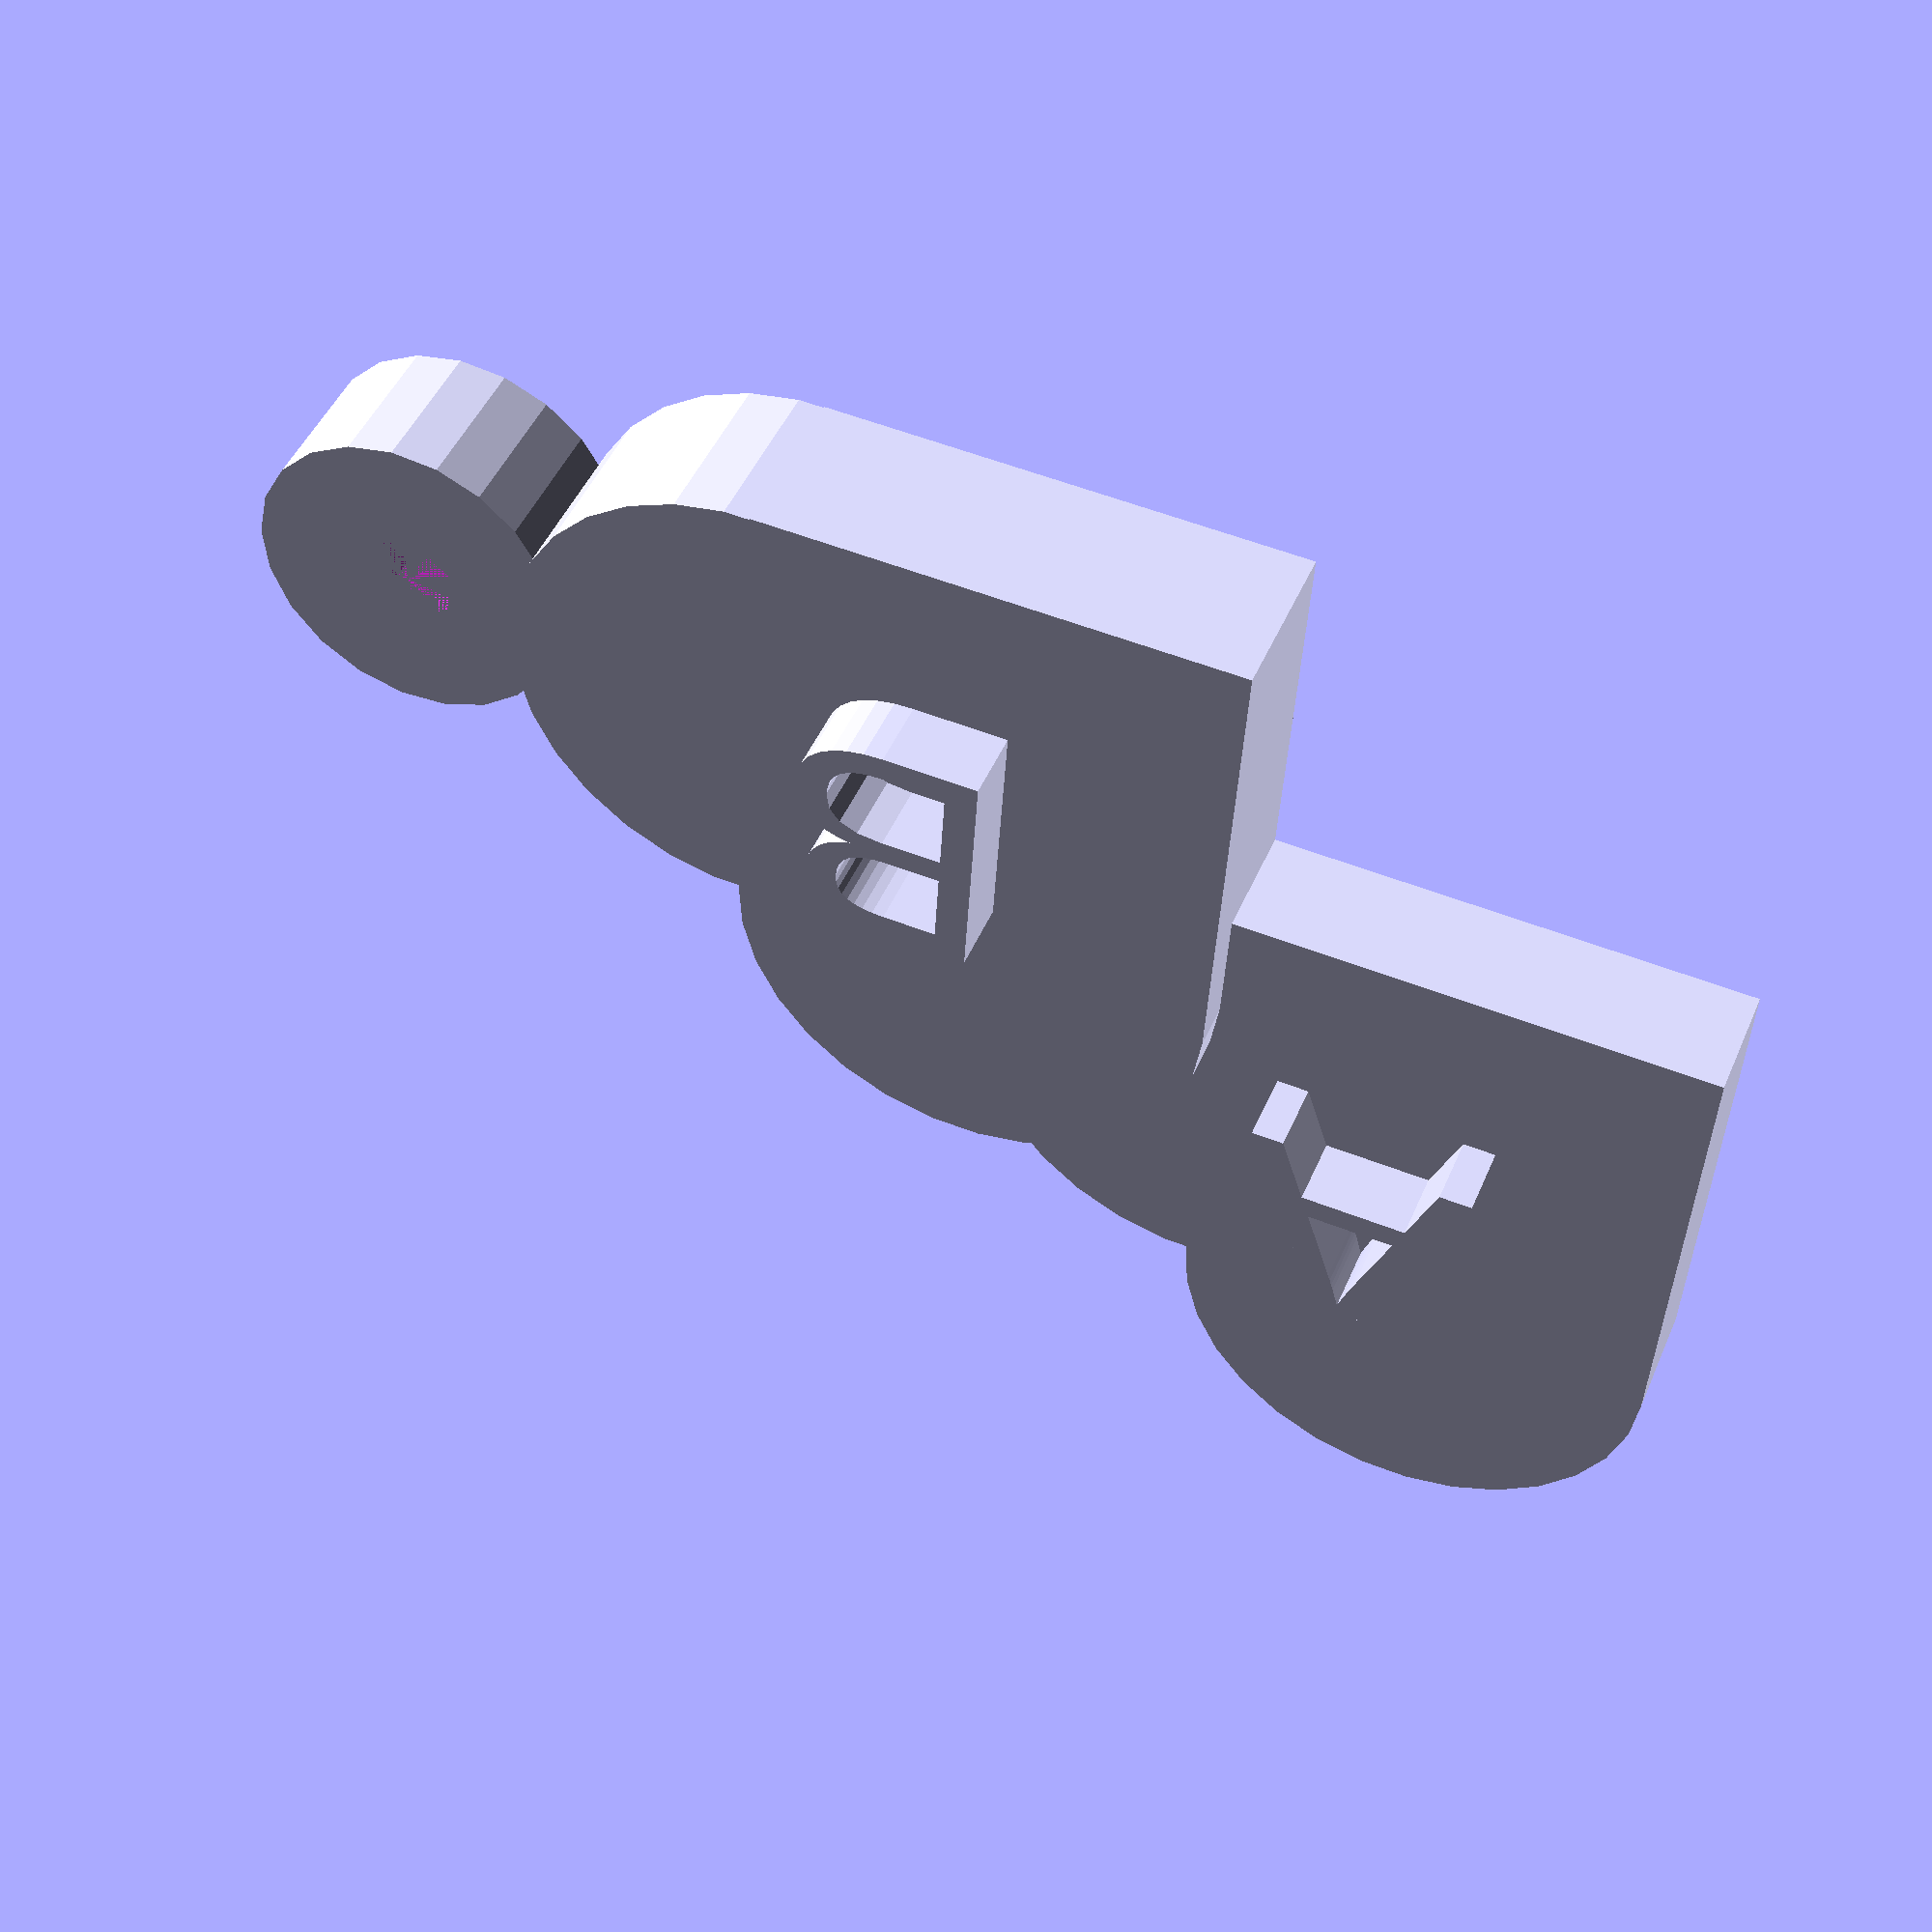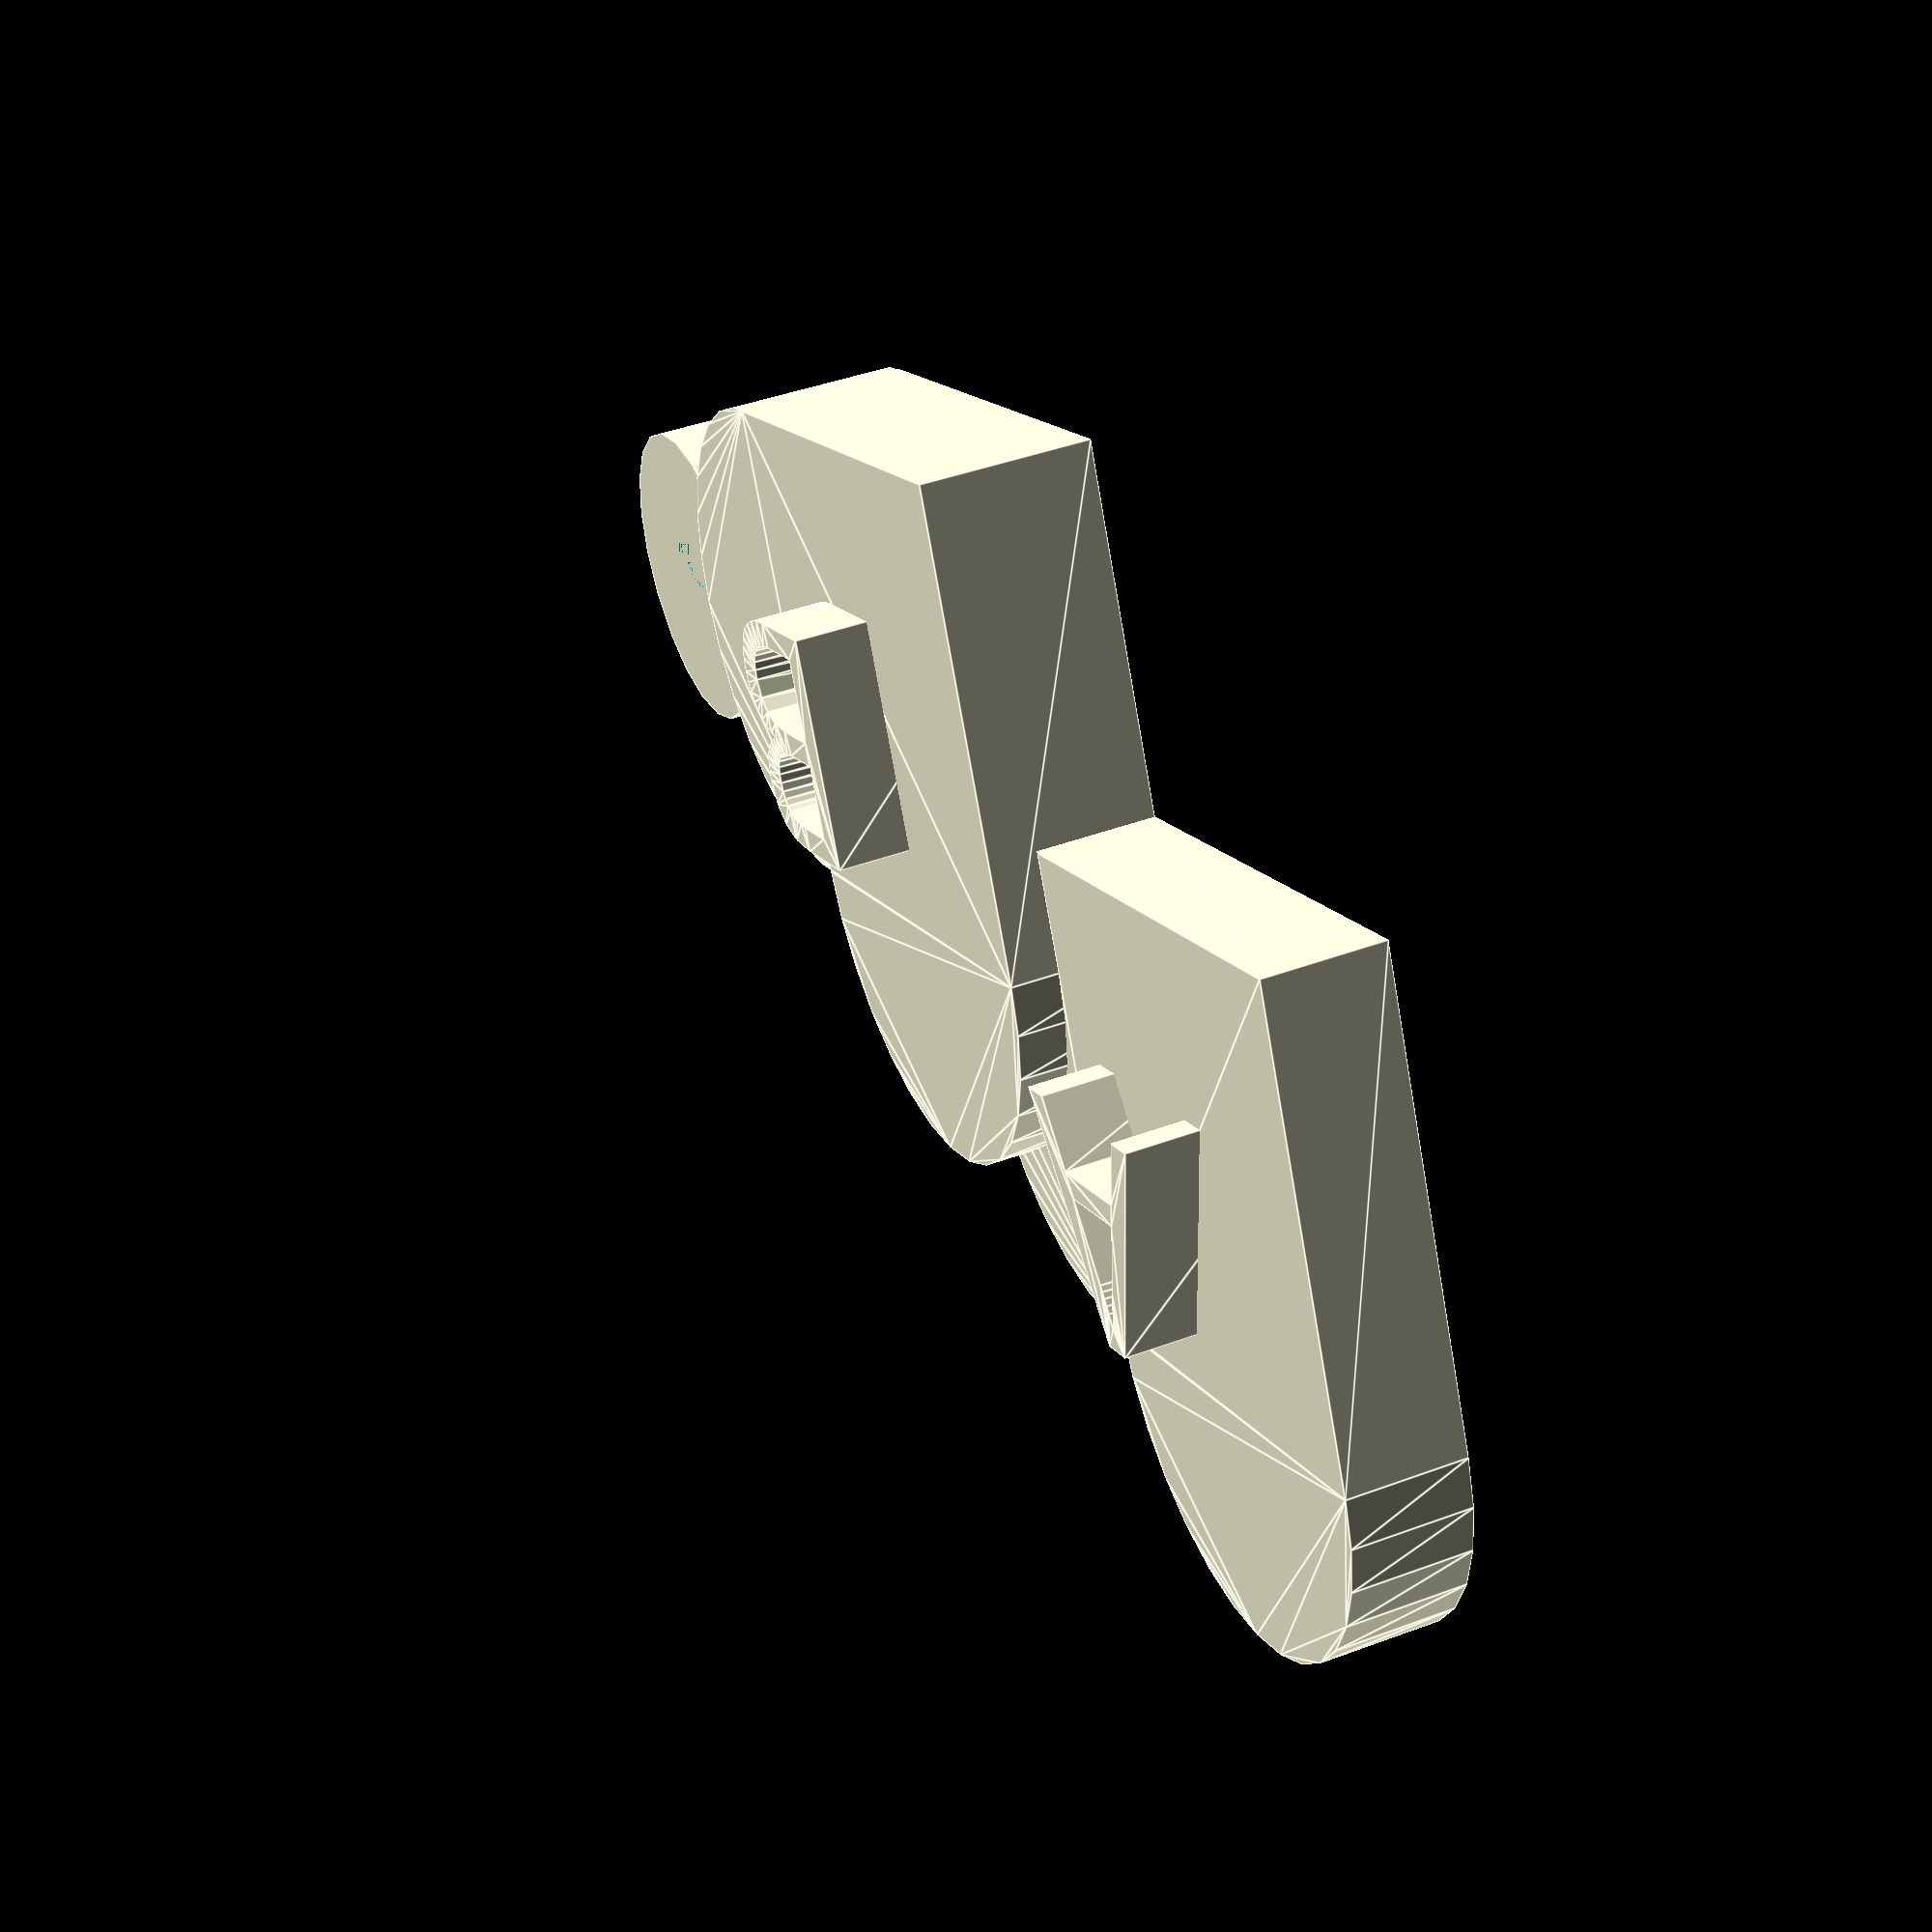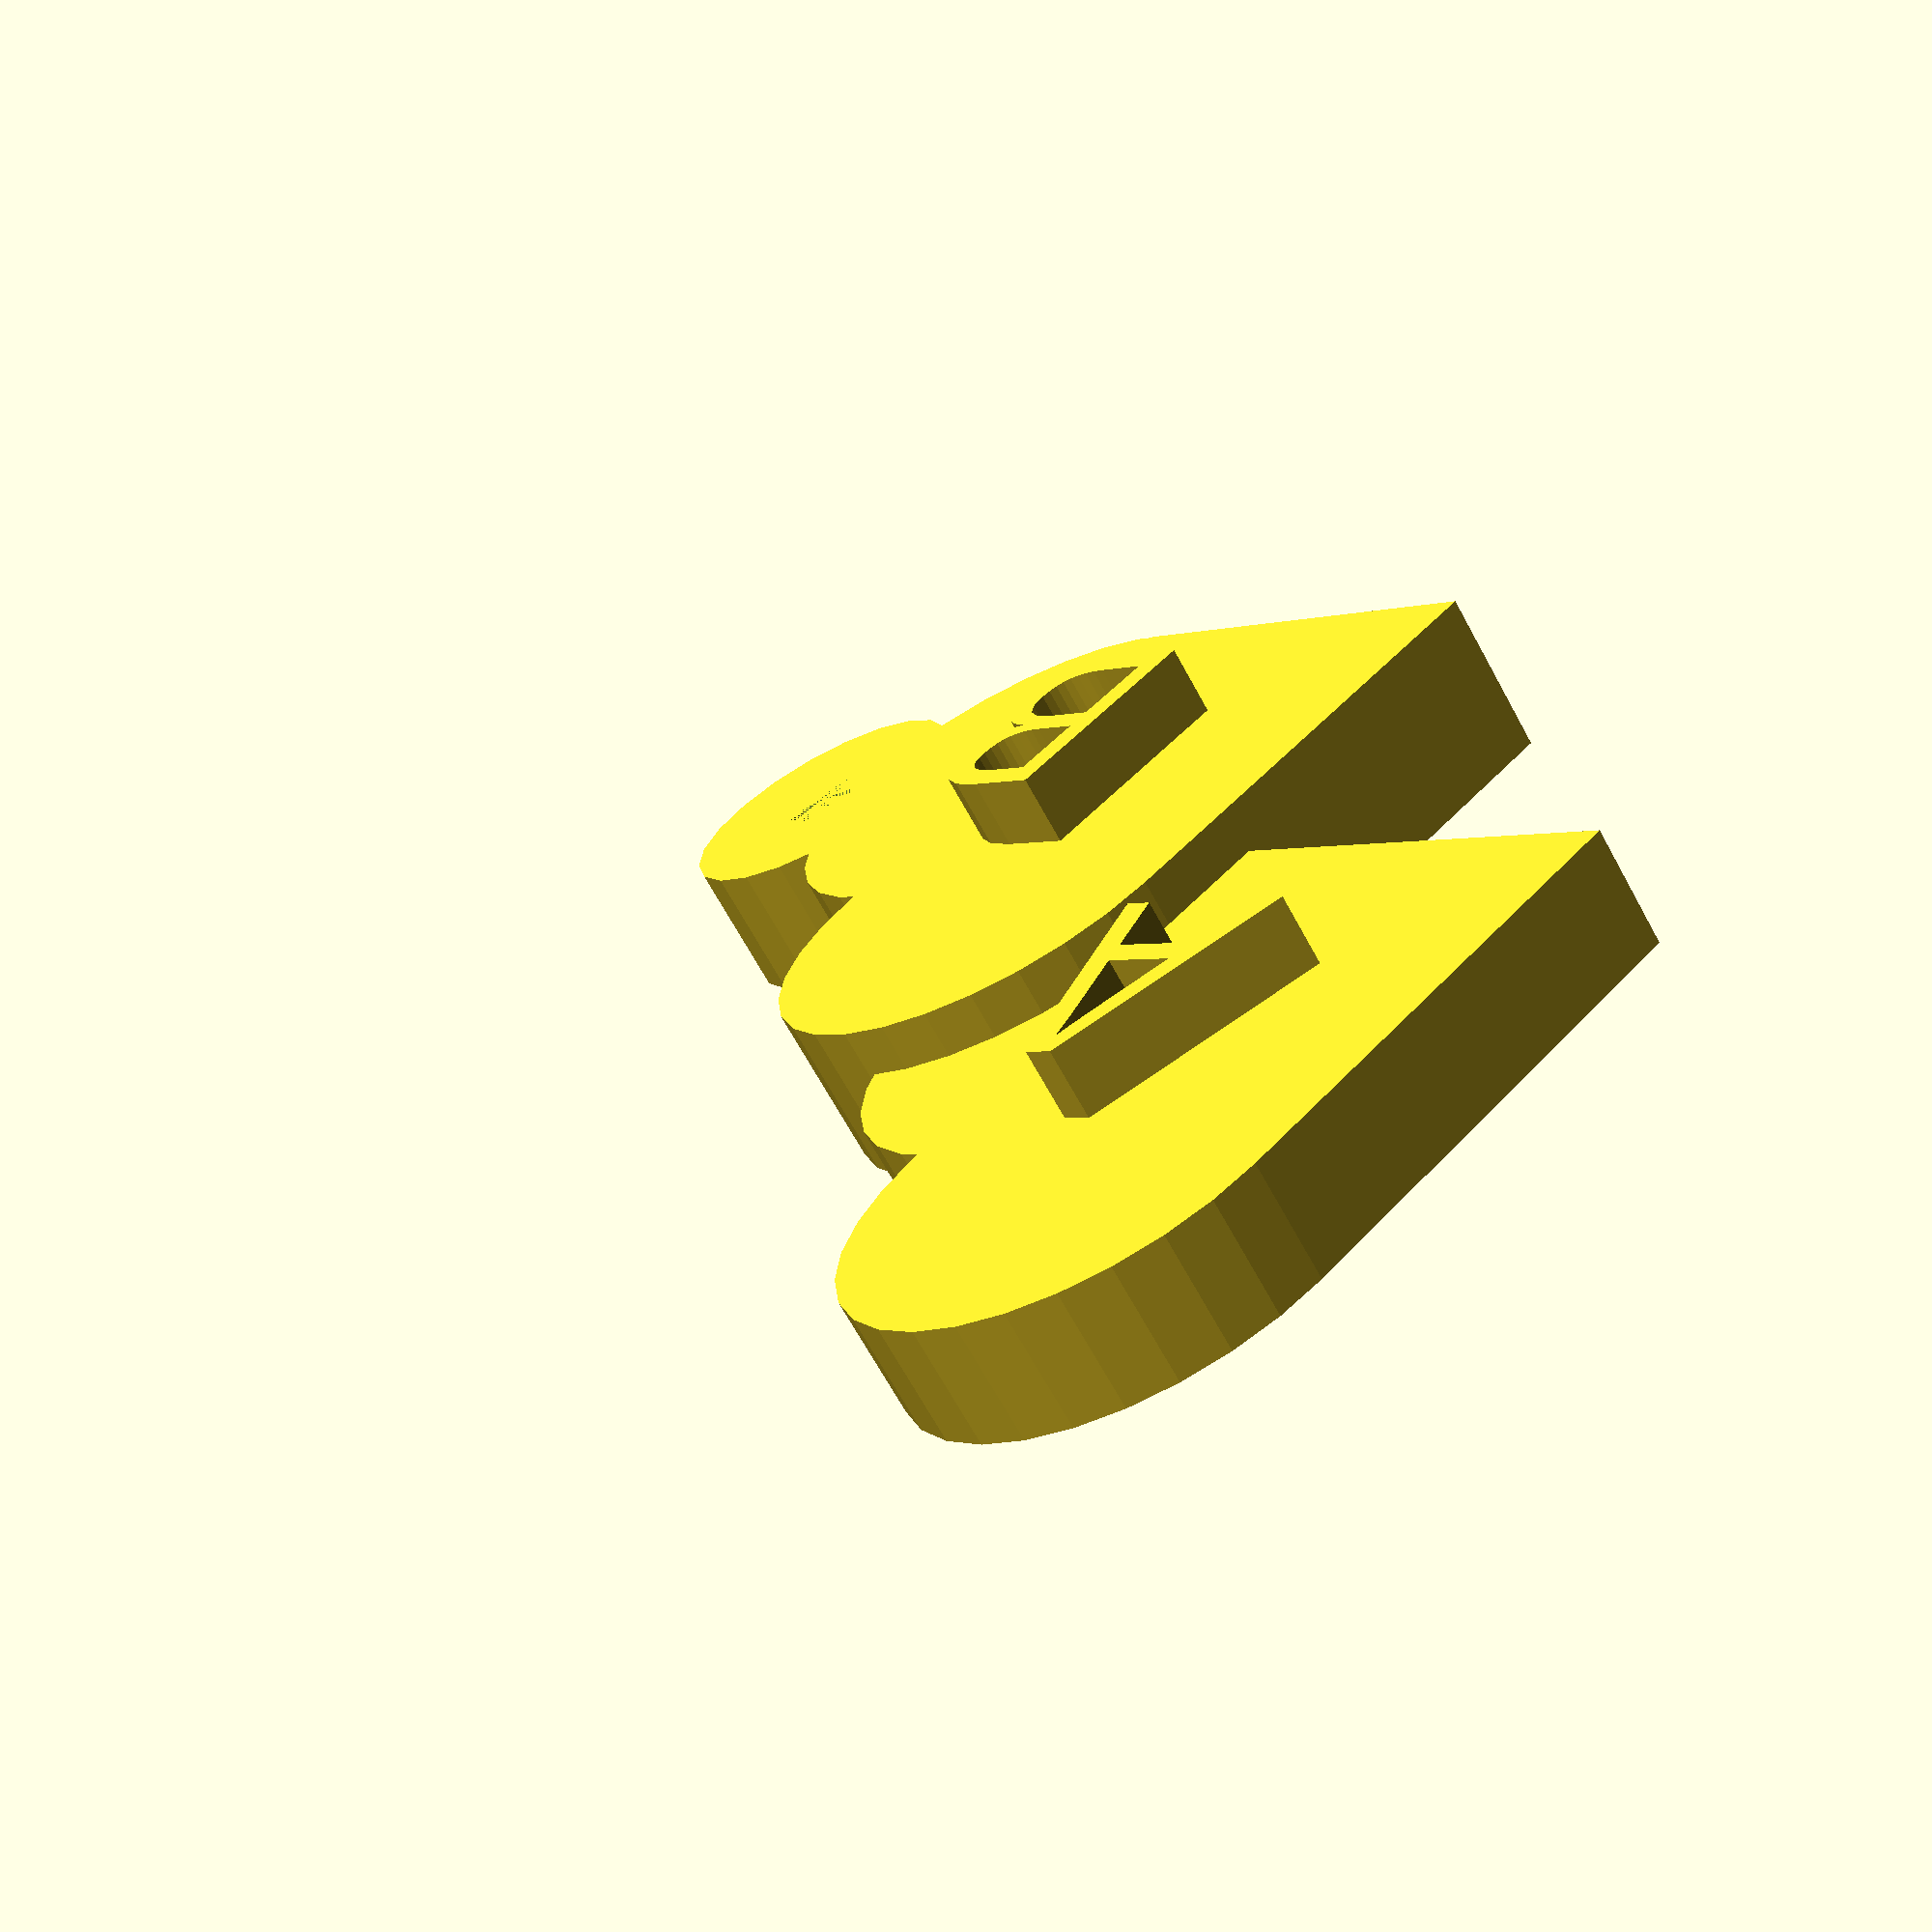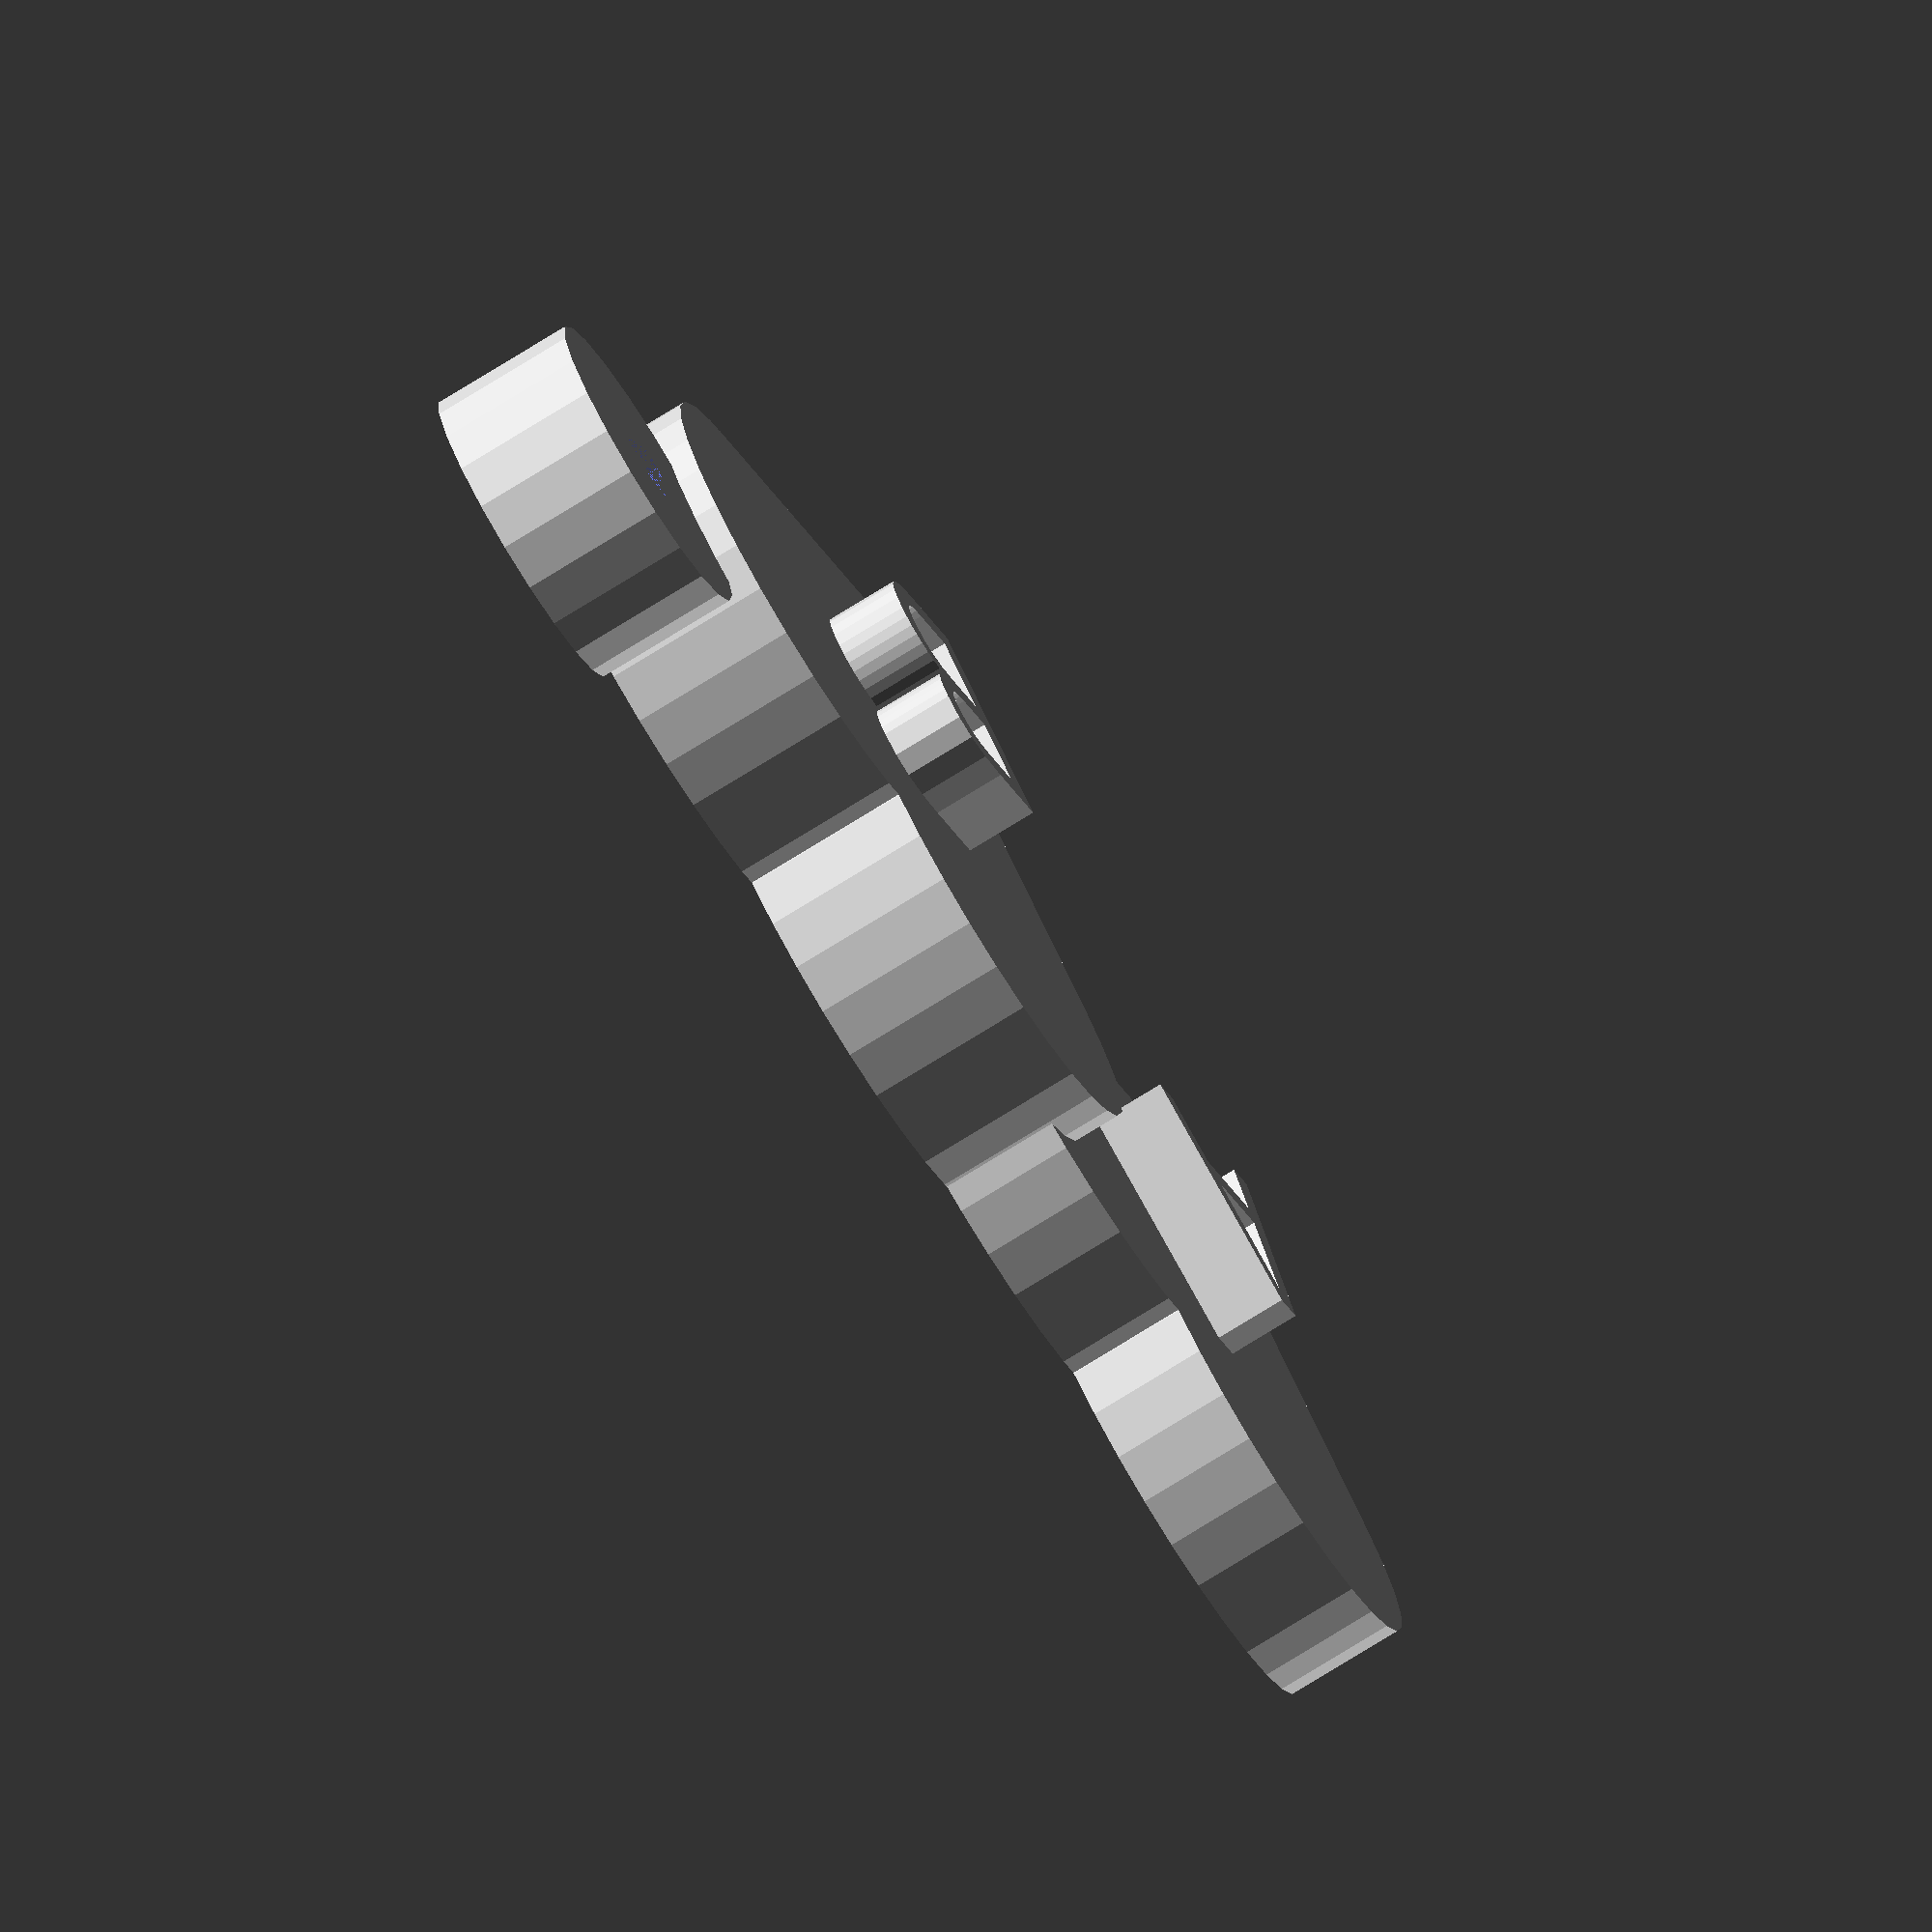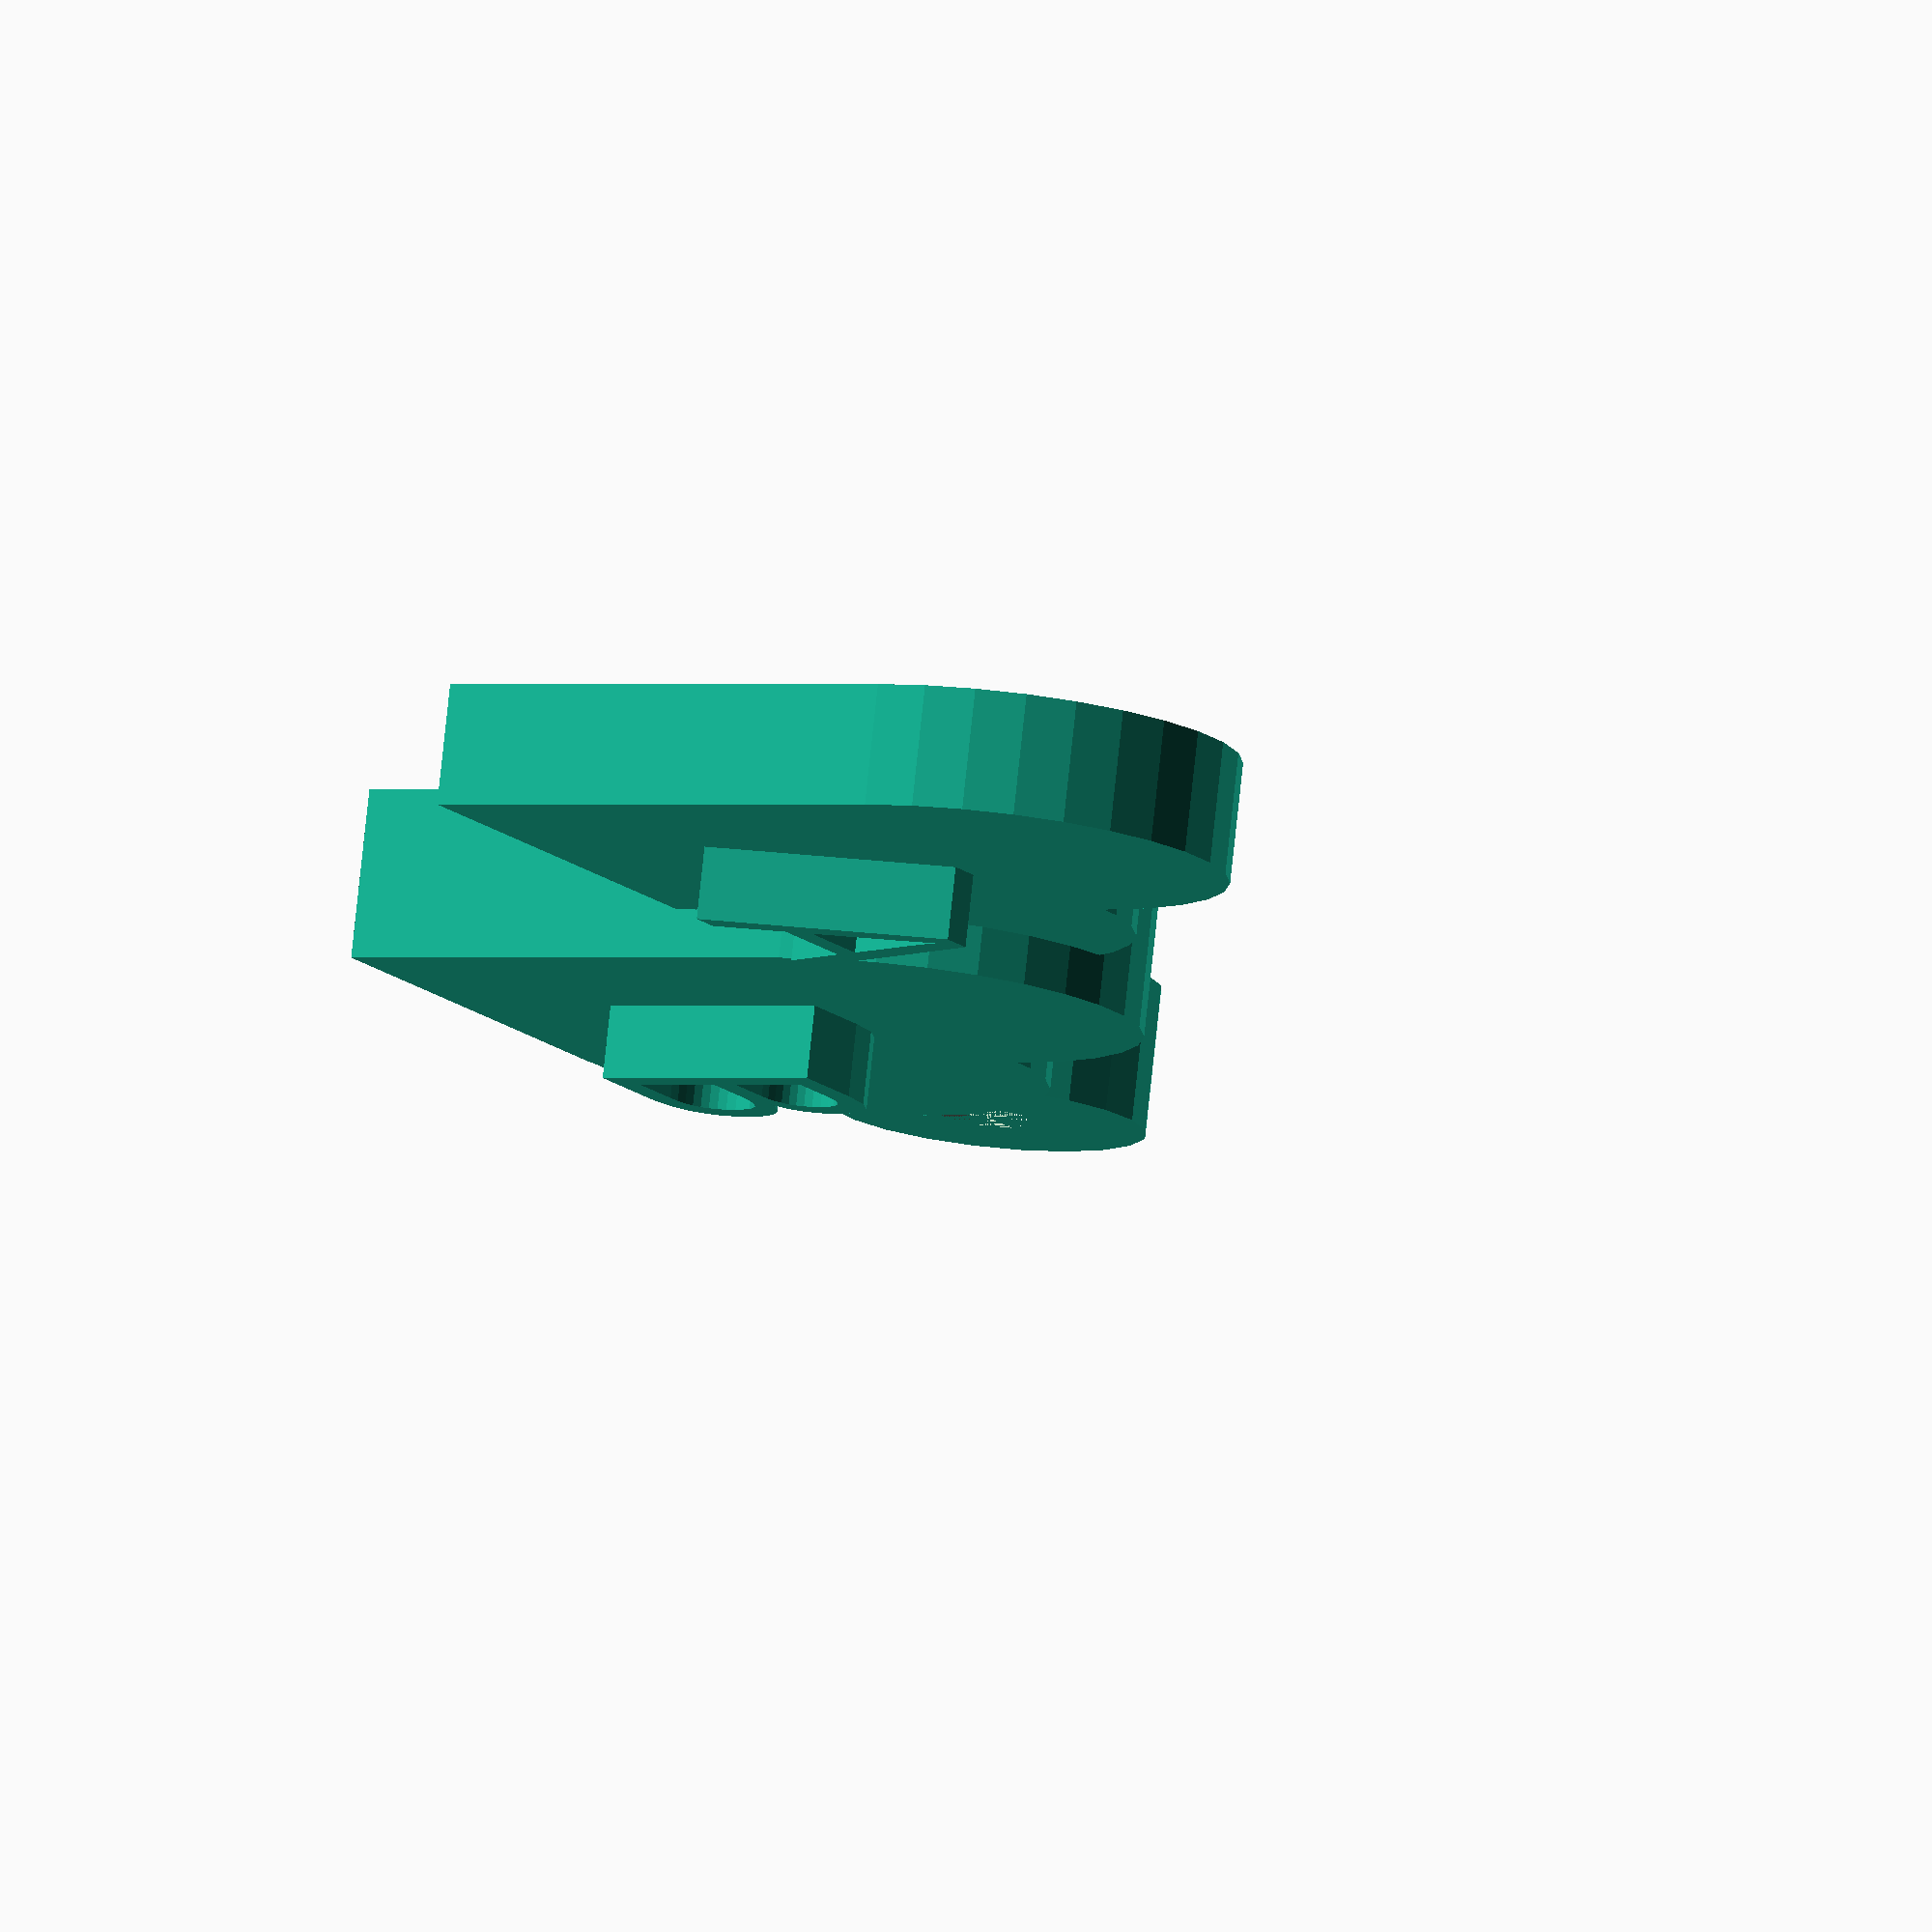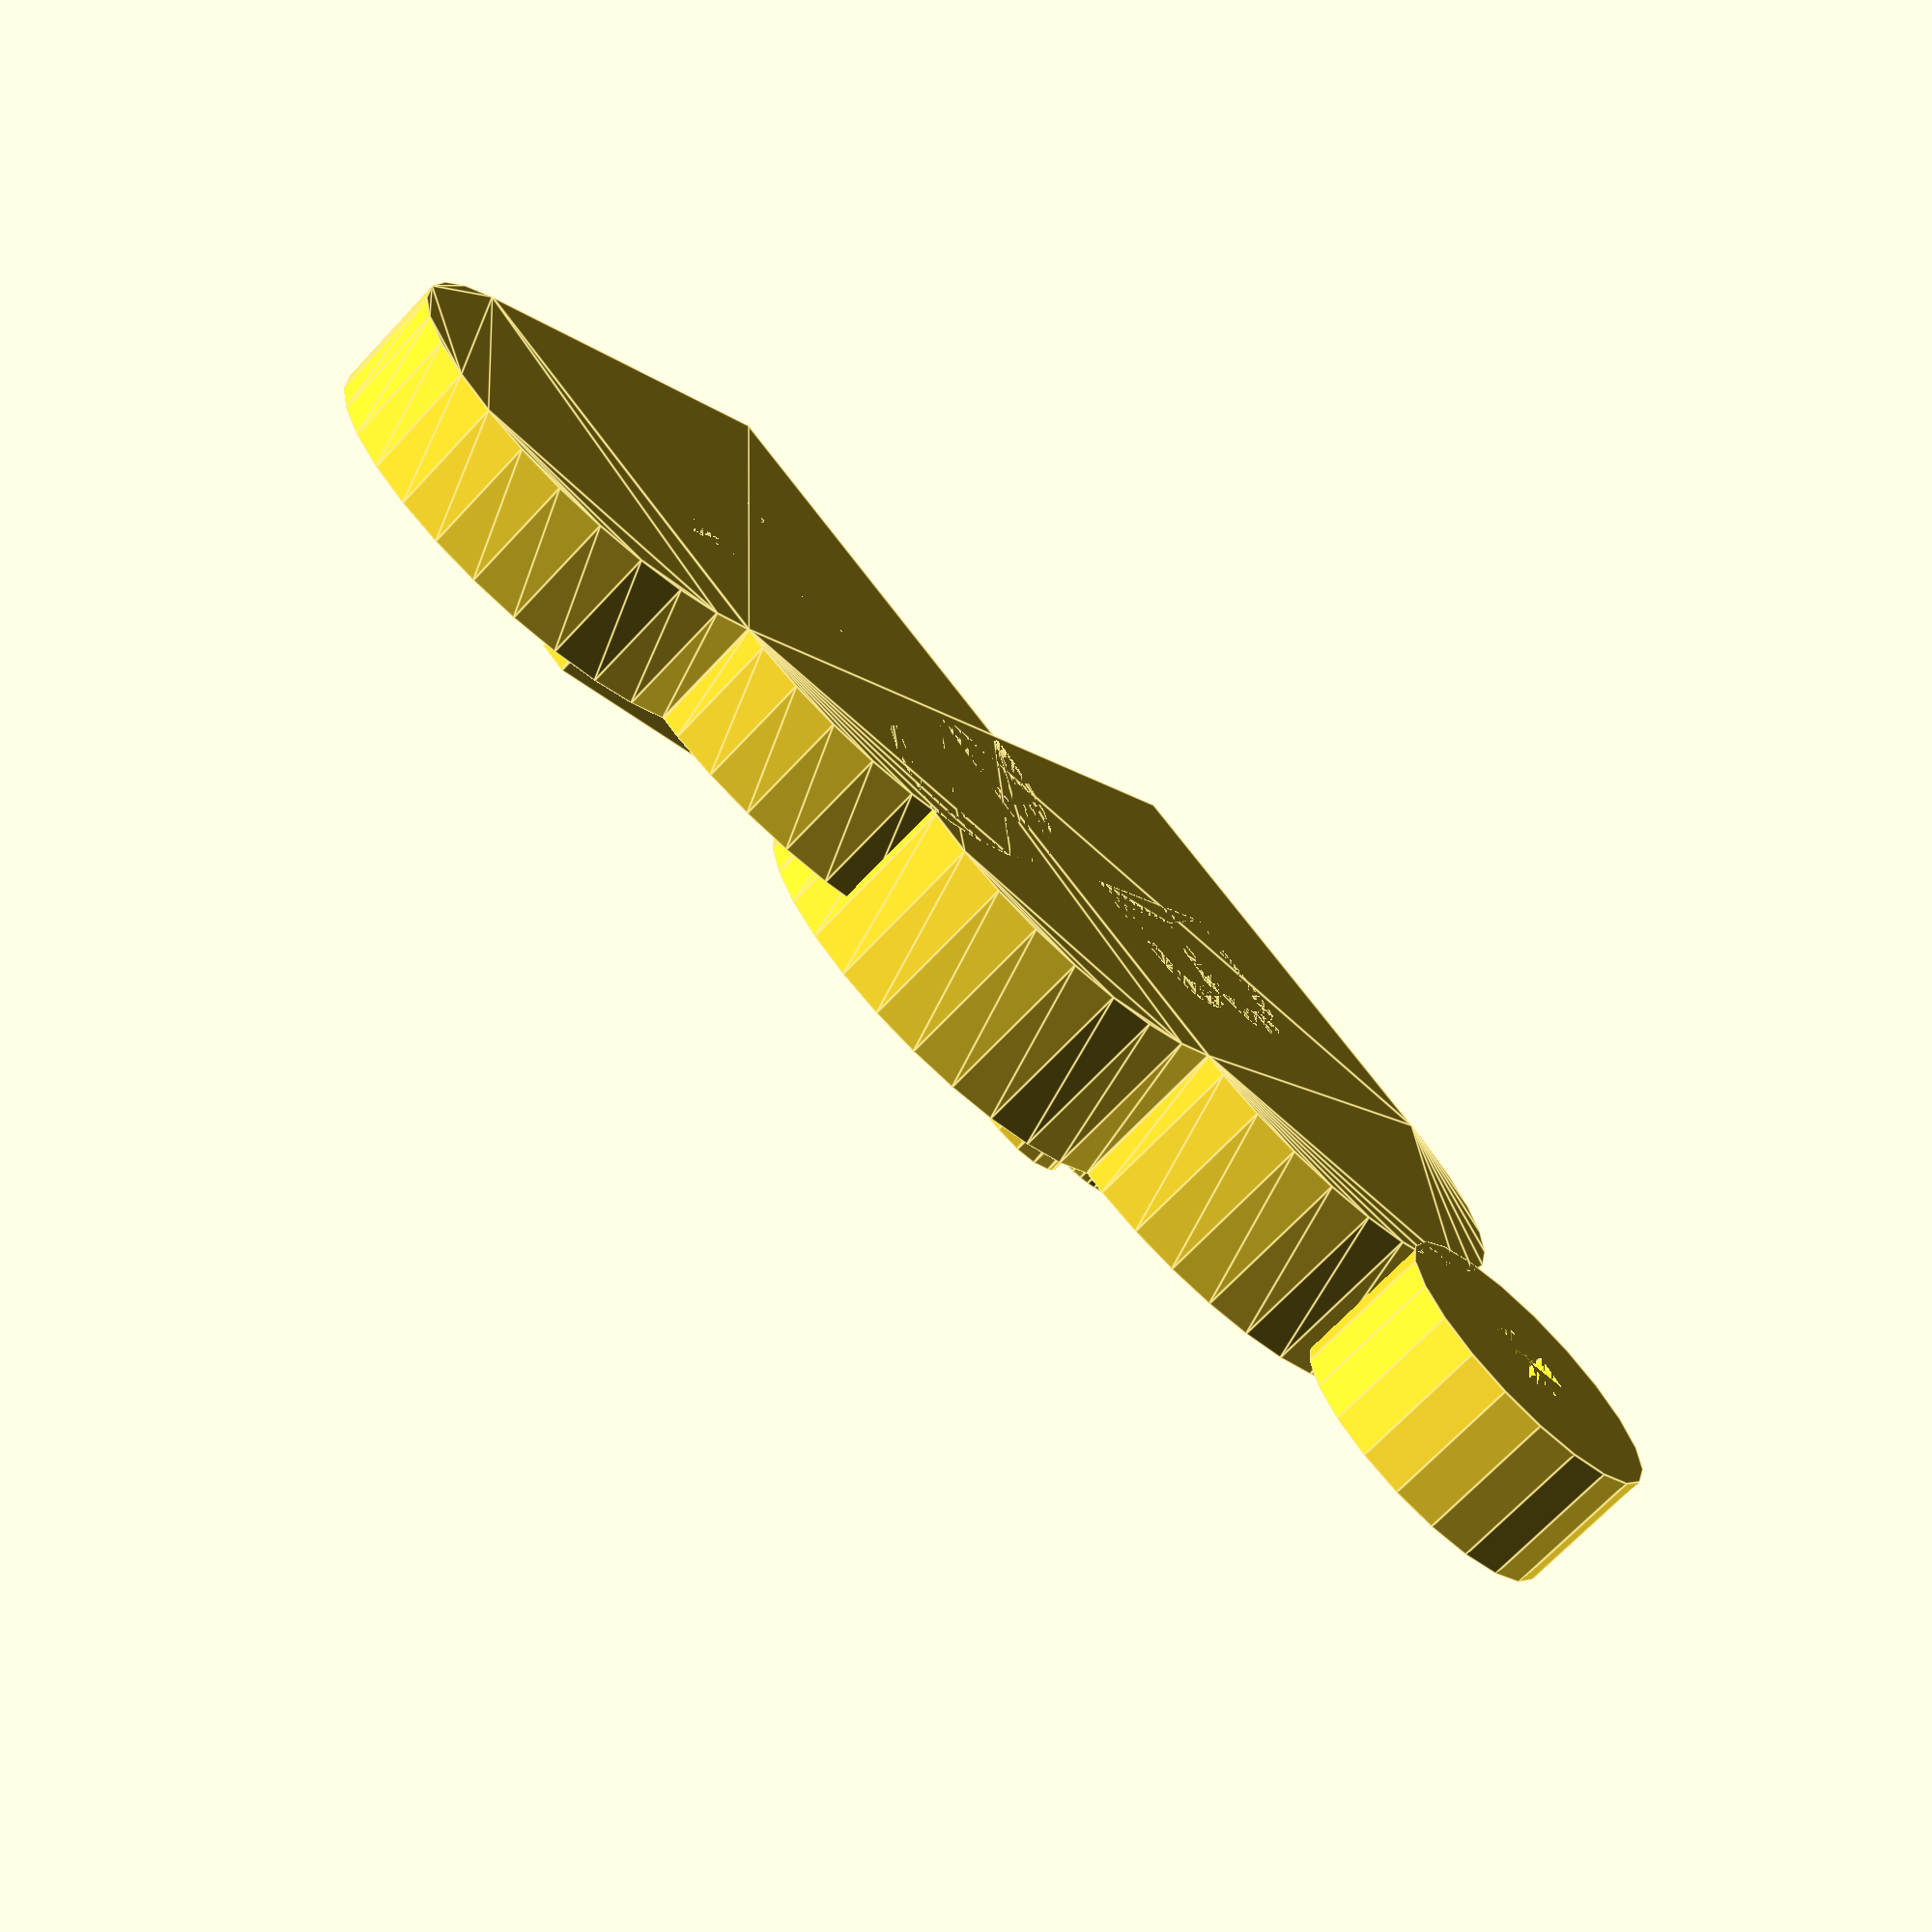
<openscad>

Left_heart_letter = "A"; //Just one letter
Rigth_heart_letter = "B";//Just one letter

linear_extrude(height = 8)
 
  translate([8, 8]) {
     
   text(Left_heart_letter);
 }
 
 linear_extrude(height = 10)
  translate([28, -8]) {
   text(Rigth_heart_letter);
 }


module flatstuff()
{
square(20);
translate([10,20,0]) circle(10);
translate([20,10,0]) circle(10);
}
linear_extrude(height=5) flatstuff();
module flatstuff2()
{
translate([20,-15,0])   
square(20);
translate([30,5,0]) circle(10);
translate([40,-5,0]) circle(10);
}

linear_extrude(height=7) flatstuff2();



difference(){
    translate([55,-5,0]) 
    cylinder(r=6.5, h=6);
    translate([55,-5,0]) 
    cylinder(r=2, h=6);
}


</openscad>
<views>
elev=133.6 azim=3.4 roll=157.8 proj=p view=wireframe
elev=137.9 azim=335.0 roll=114.1 proj=p view=edges
elev=67.9 azim=228.0 roll=28.7 proj=p view=wireframe
elev=256.7 azim=316.3 roll=238.3 proj=o view=solid
elev=280.7 azim=60.7 roll=6.1 proj=o view=wireframe
elev=69.6 azim=138.2 roll=136.8 proj=p view=edges
</views>
